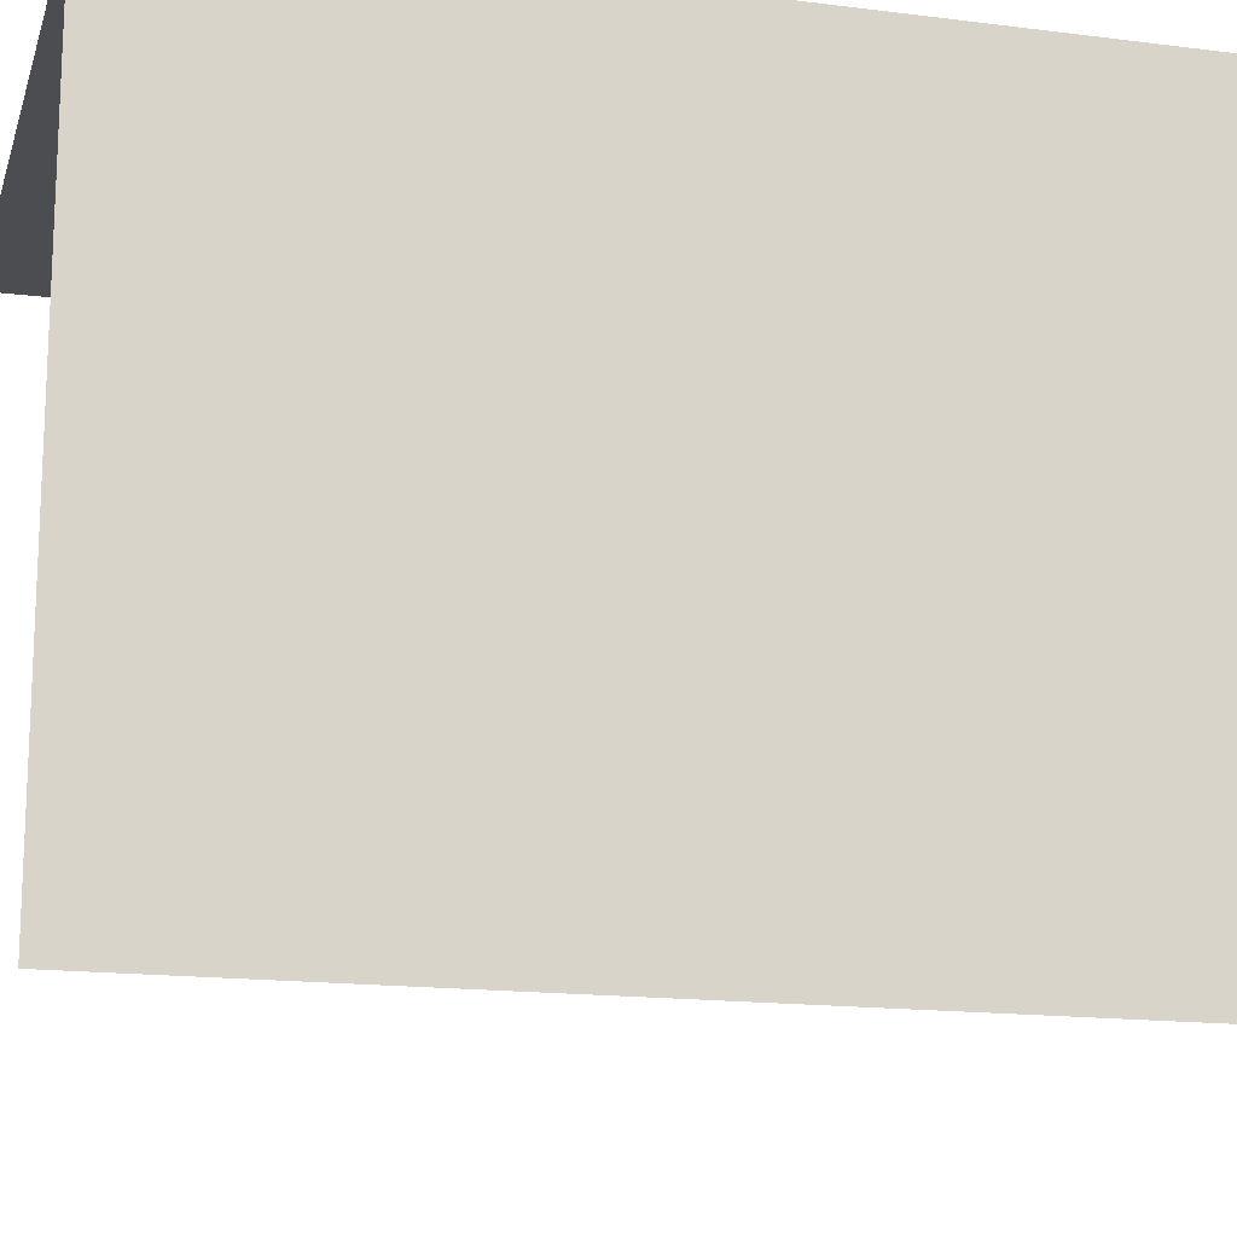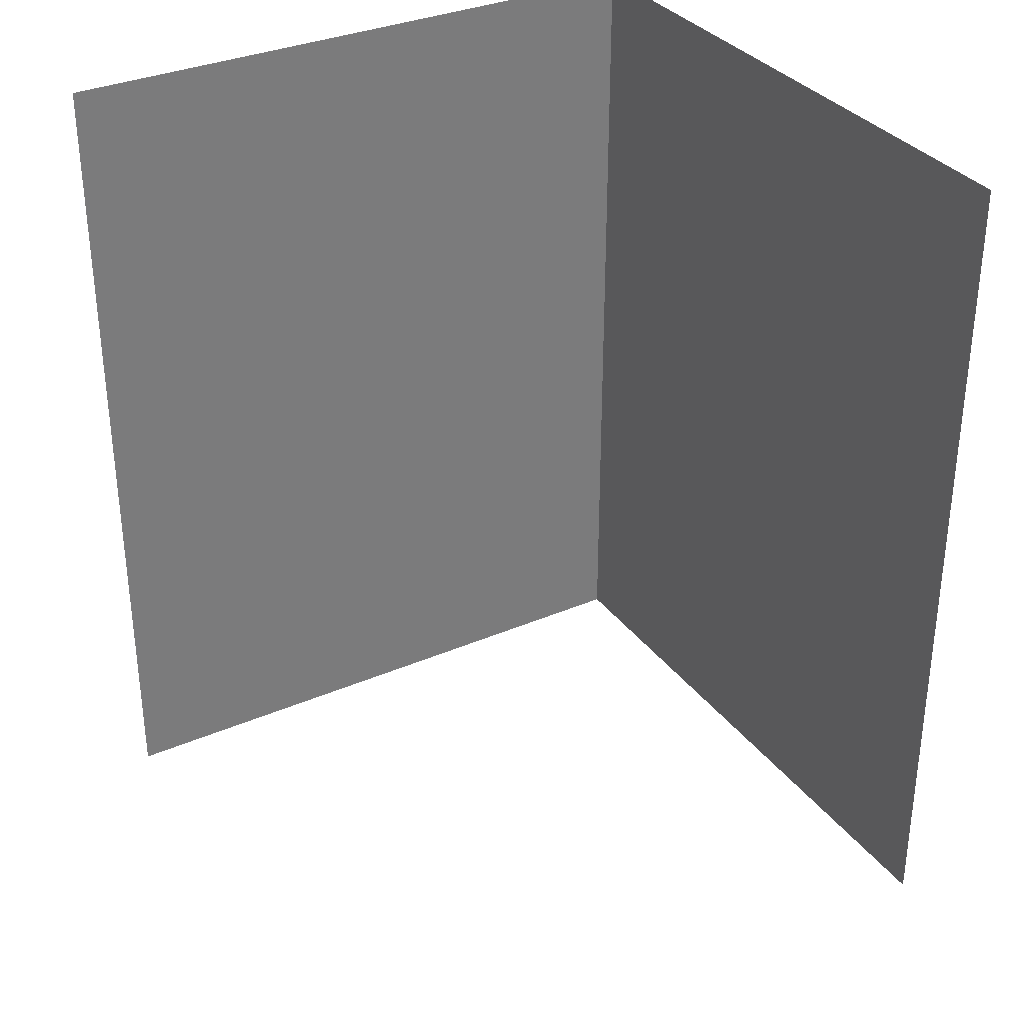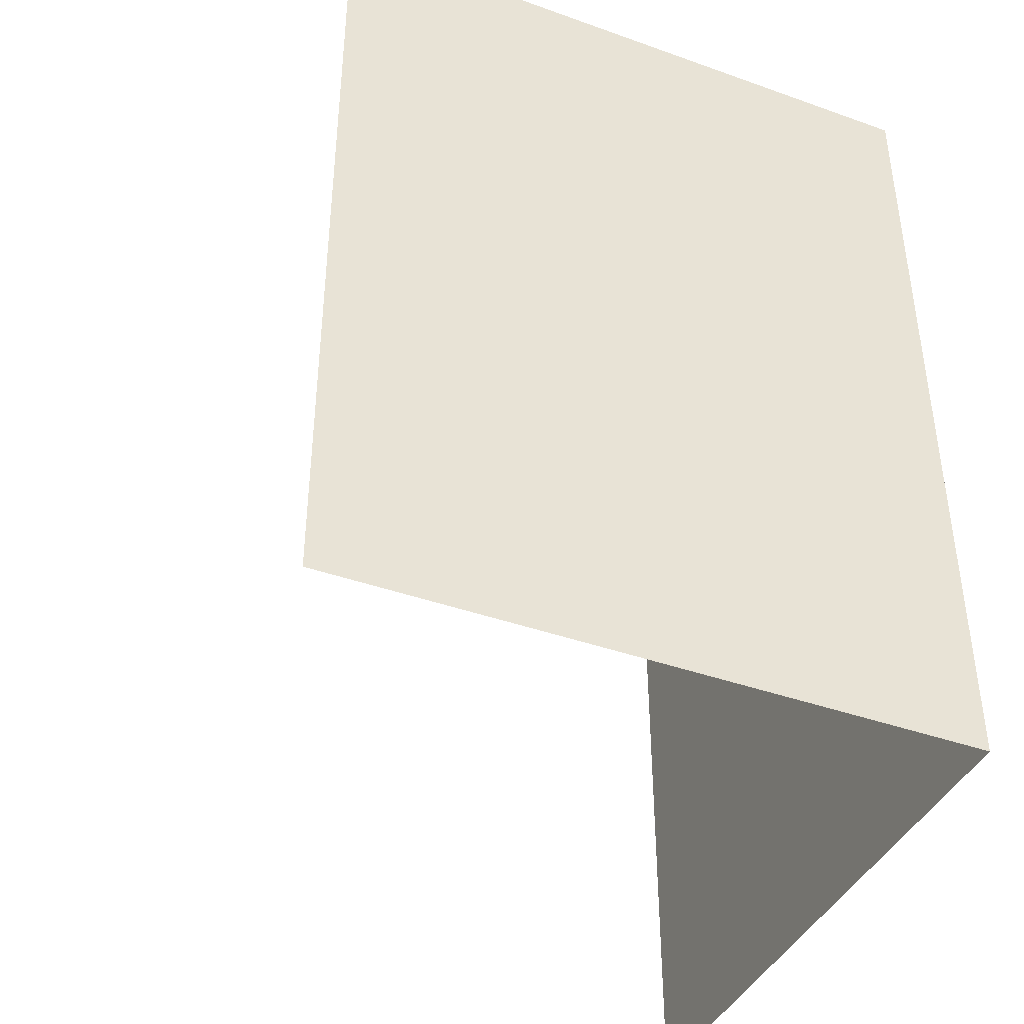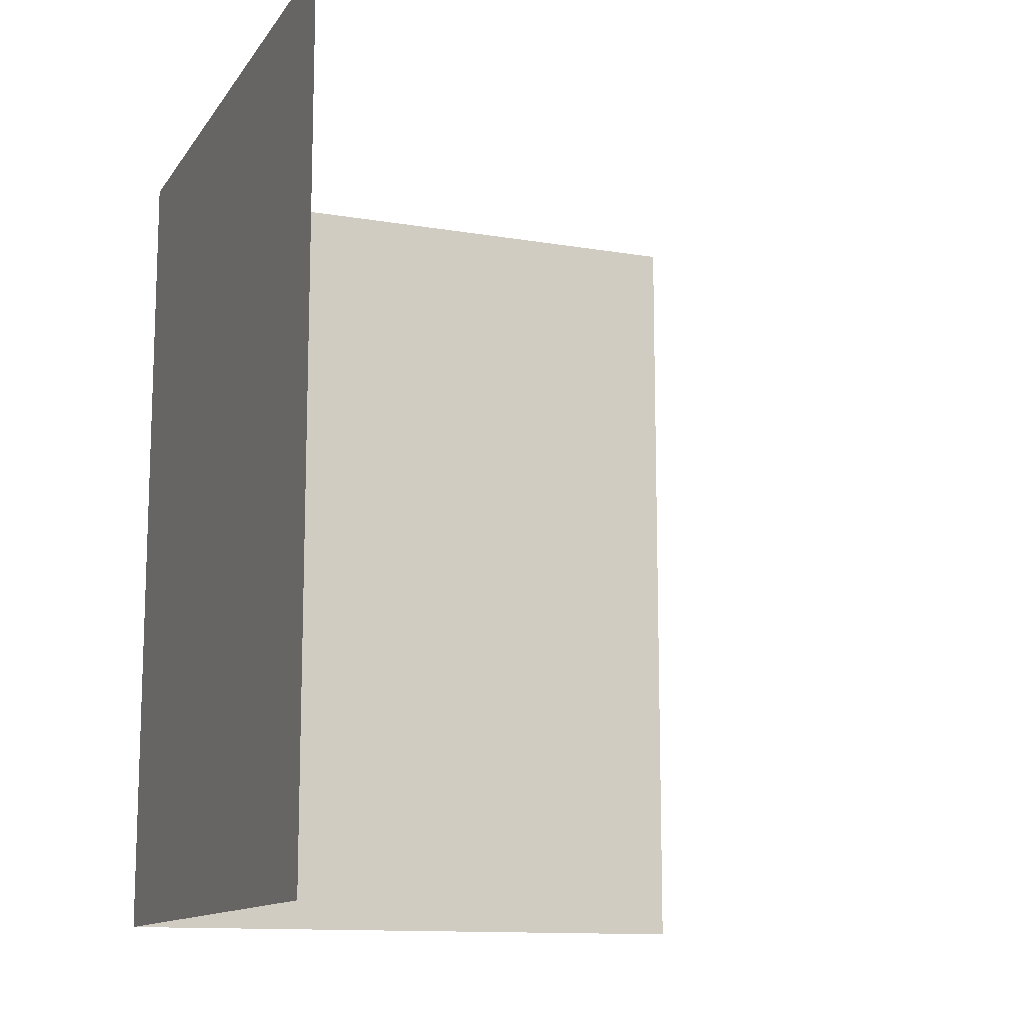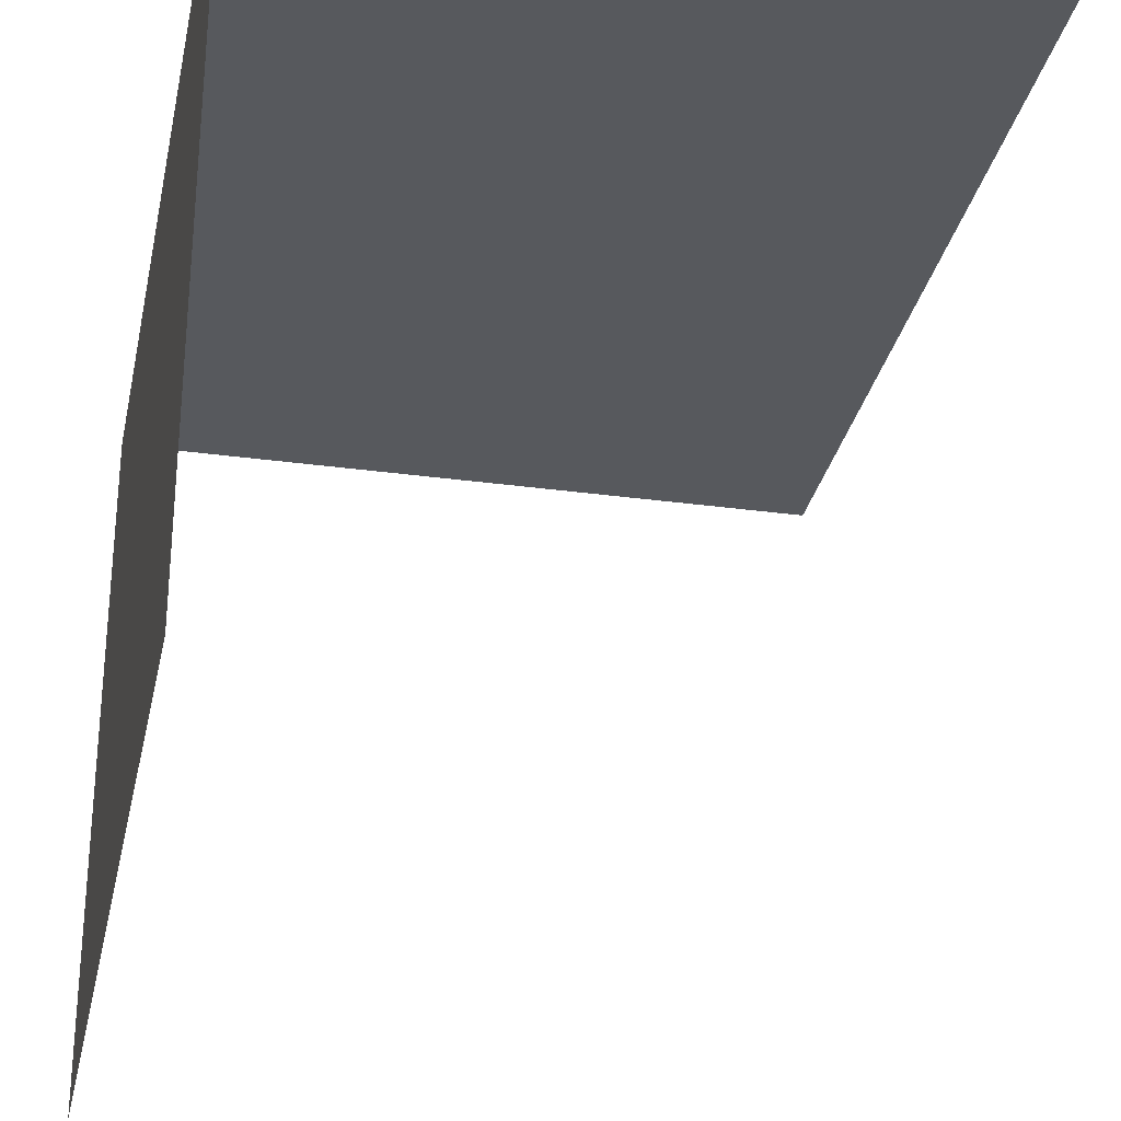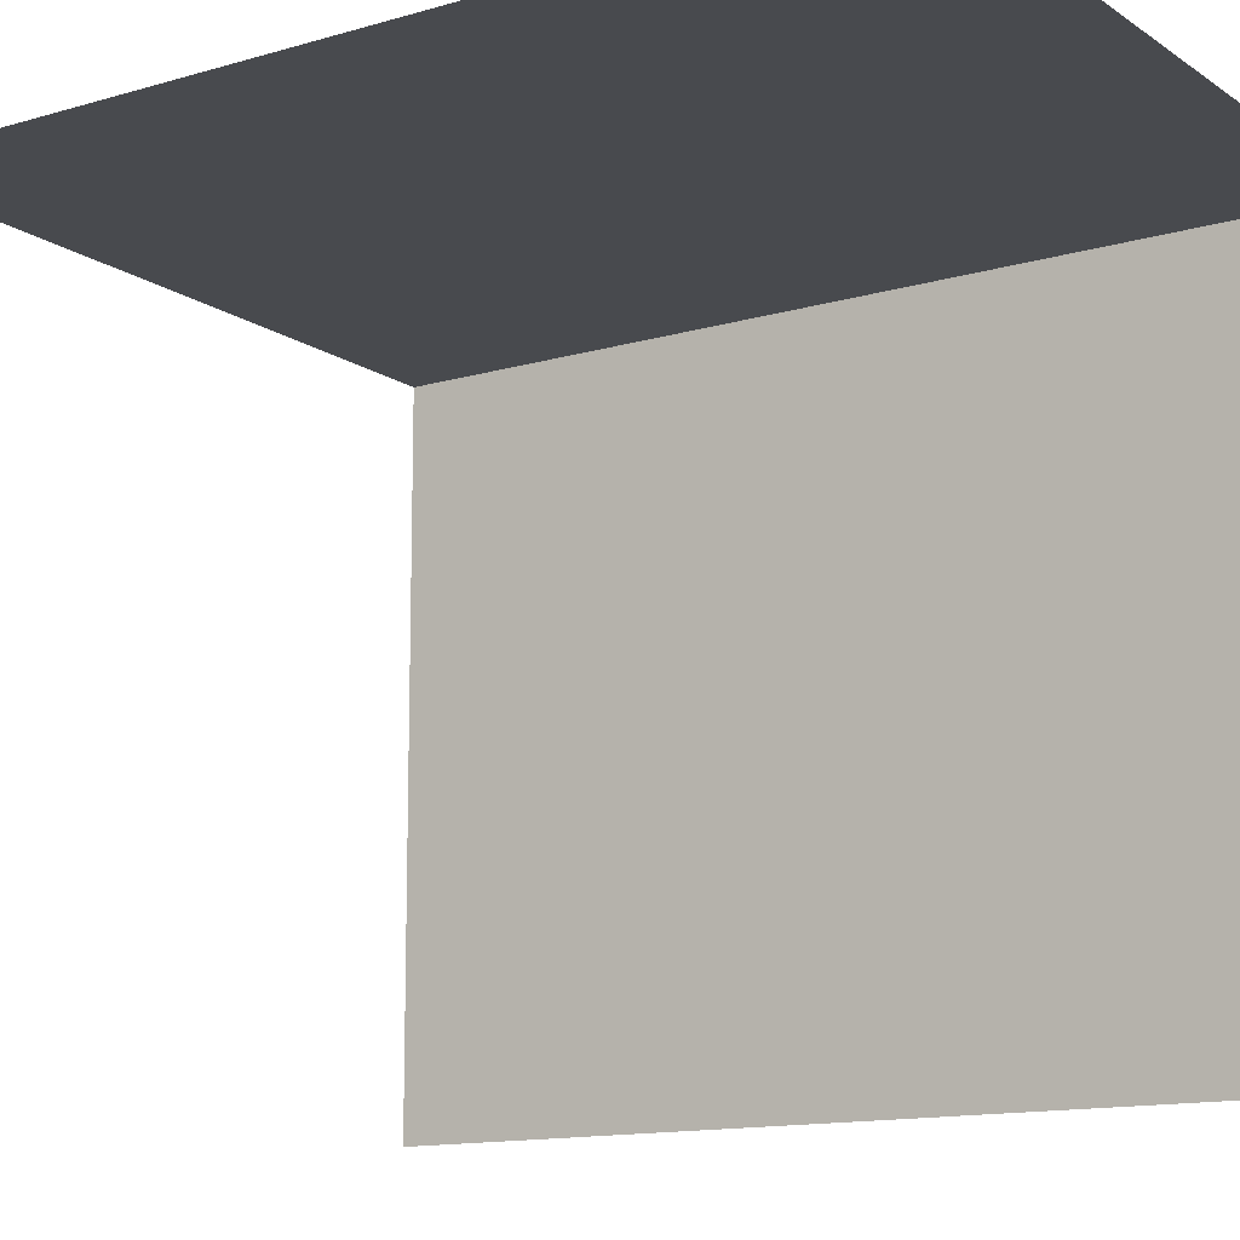
<metadata>
{"format":"obj","ext":"obj","renderer":"f3d","projection":"perspective","resolution":1024,"background":"white","views":[{"elev":-16.0,"azim":-104.9,"up":"+Y"},{"elev":33.3,"azim":59.4,"up":"+Z"},{"elev":-41.2,"azim":156.6,"up":"+Z"},{"elev":-12.5,"azim":-21.5,"up":"+Z"},{"elev":-29.4,"azim":-11.5,"up":"+Y"},{"elev":-13.1,"azim":123.9,"up":"+Y"}]}
</metadata>
<code>
g royale_slender_wooden_fence_angle_lod01
v -9.766e-06 0 6
v -9.766e-06 3.052e-07 4.272e-06
v -9.766e-06 -4.506 4.157e-06
v -9.766e-06 -4.506 6
v -9.766e-06 -4.506 6
v -9.766e-06 -4.506 4.157e-06
v -9.766e-06 3.052e-07 4.272e-06
v -9.766e-06 0 6
v 4.506 1.526e-07 6
v 4.506 1.526e-07 4.272e-06
v -9.766e-06 3.052e-07 4.272e-06
v -9.766e-06 0 6
v -9.766e-06 0 6
v -9.766e-06 3.052e-07 4.272e-06
v 4.506 1.526e-07 4.272e-06
v 4.506 1.526e-07 6
g royale_slender_wooden_fence_angle_lod01_0
f 3 2 1
f 4 3 1
f 7 6 5
f 8 7 5
f 11 10 9
f 12 11 9
f 15 14 13
f 16 15 13

</code>
